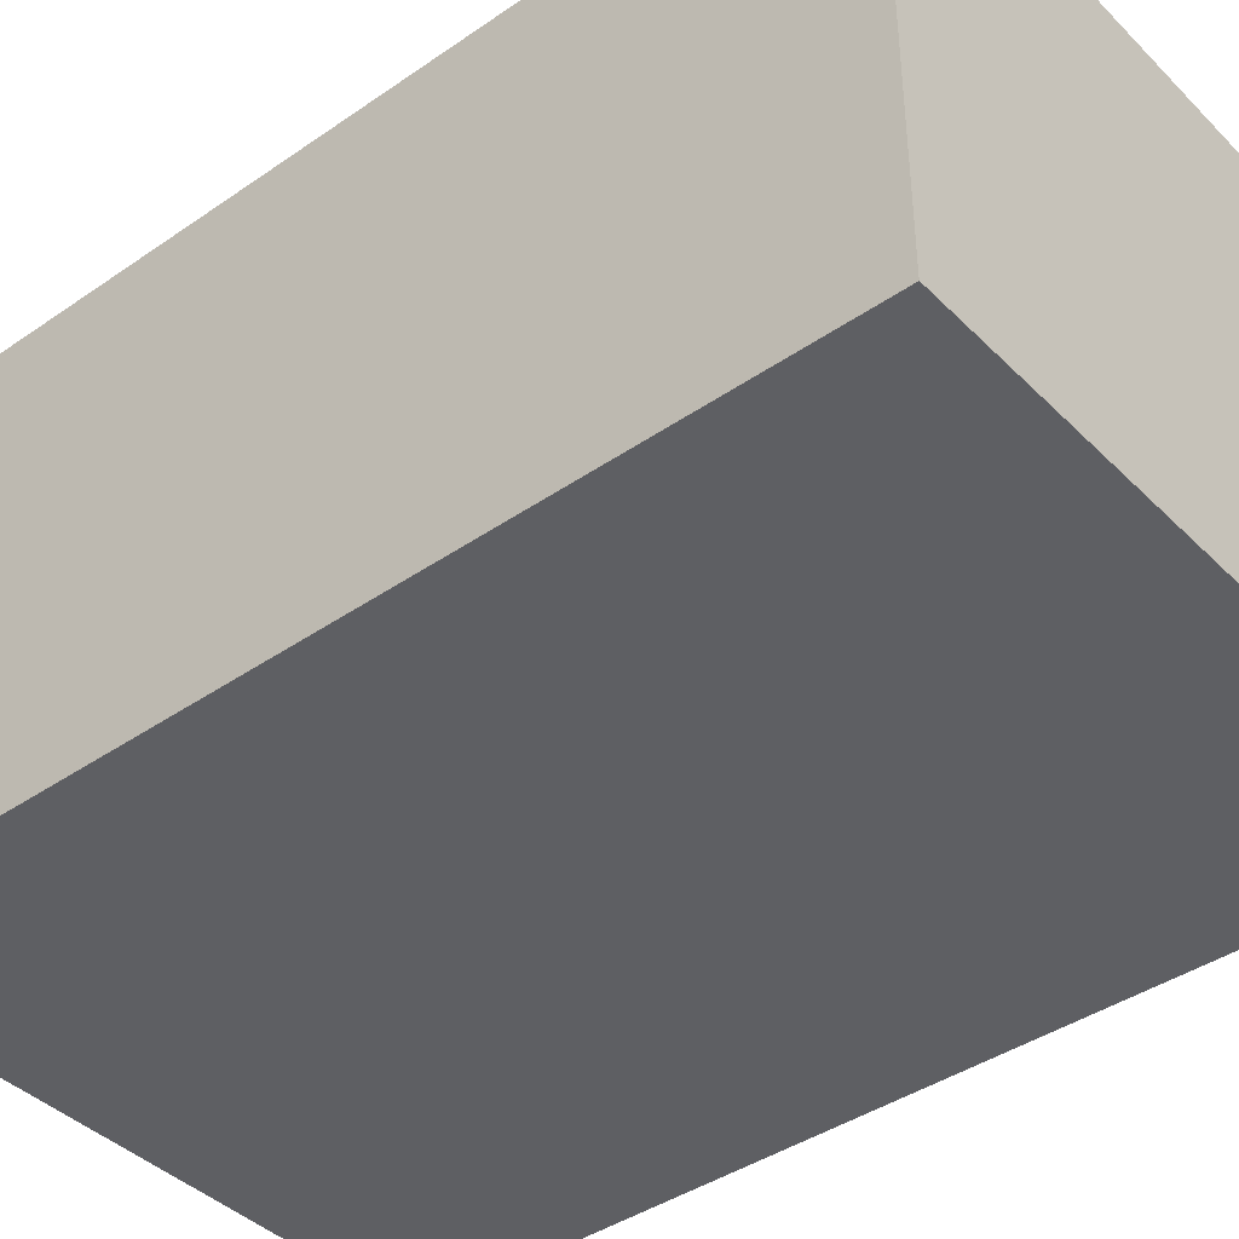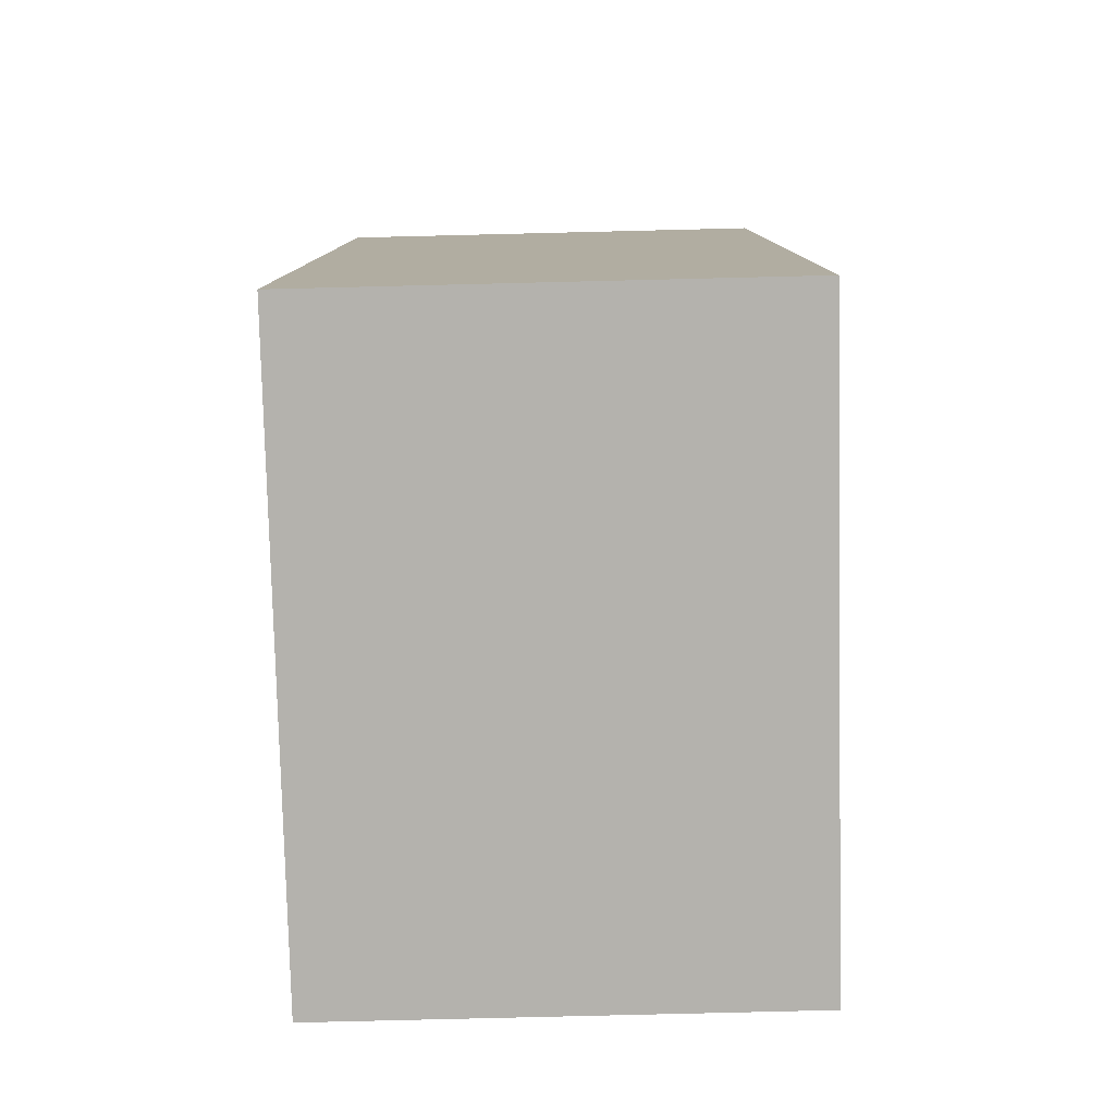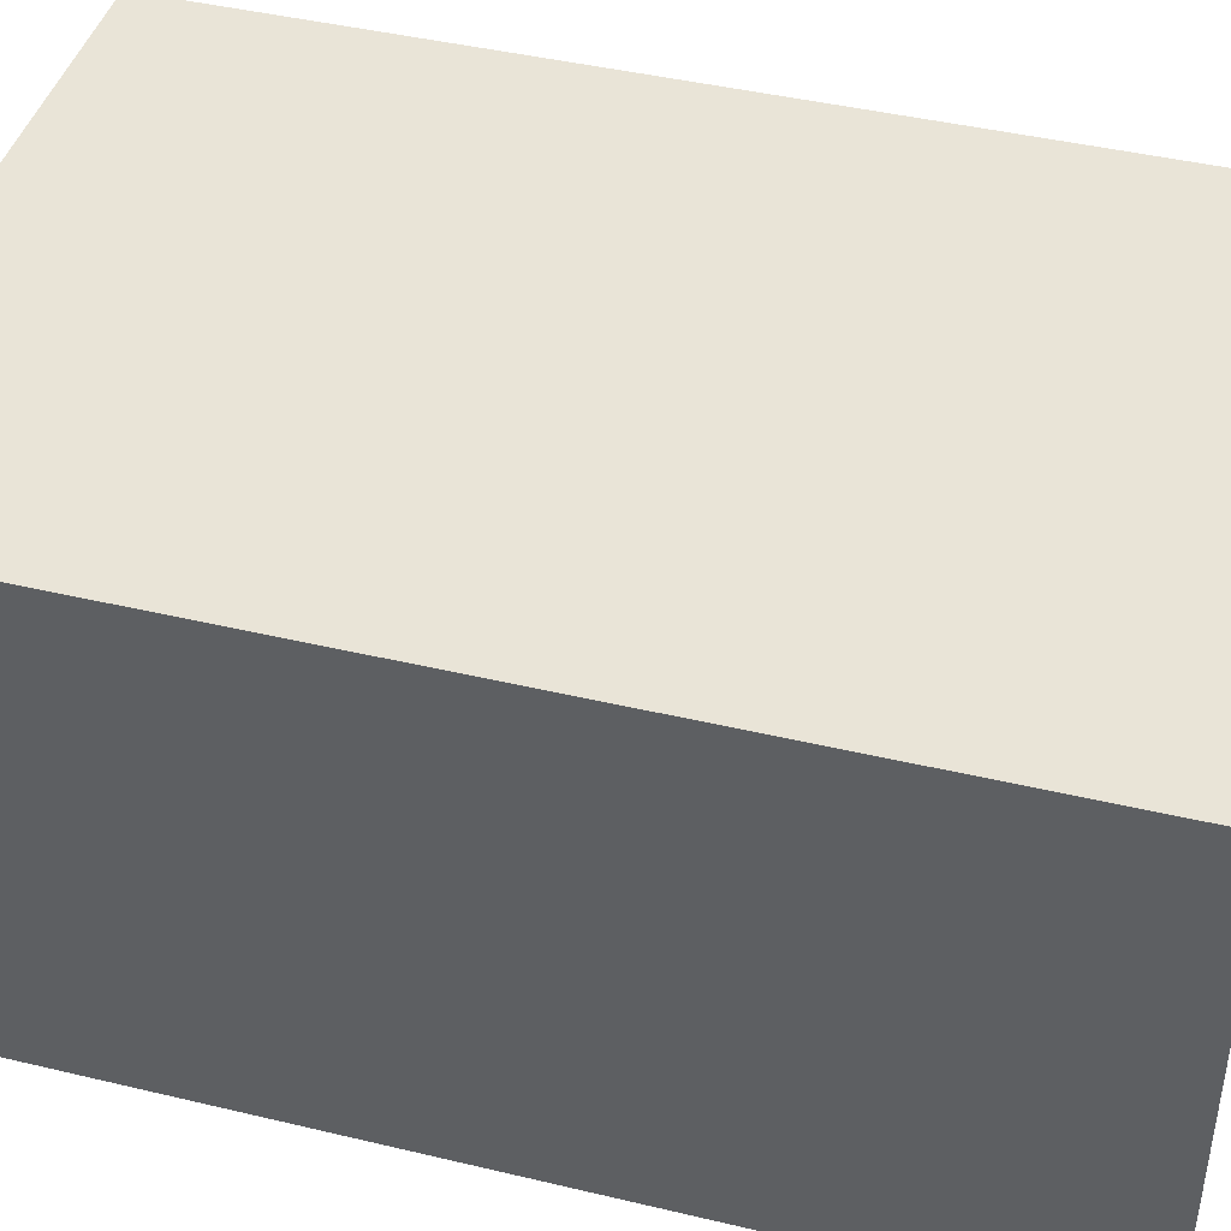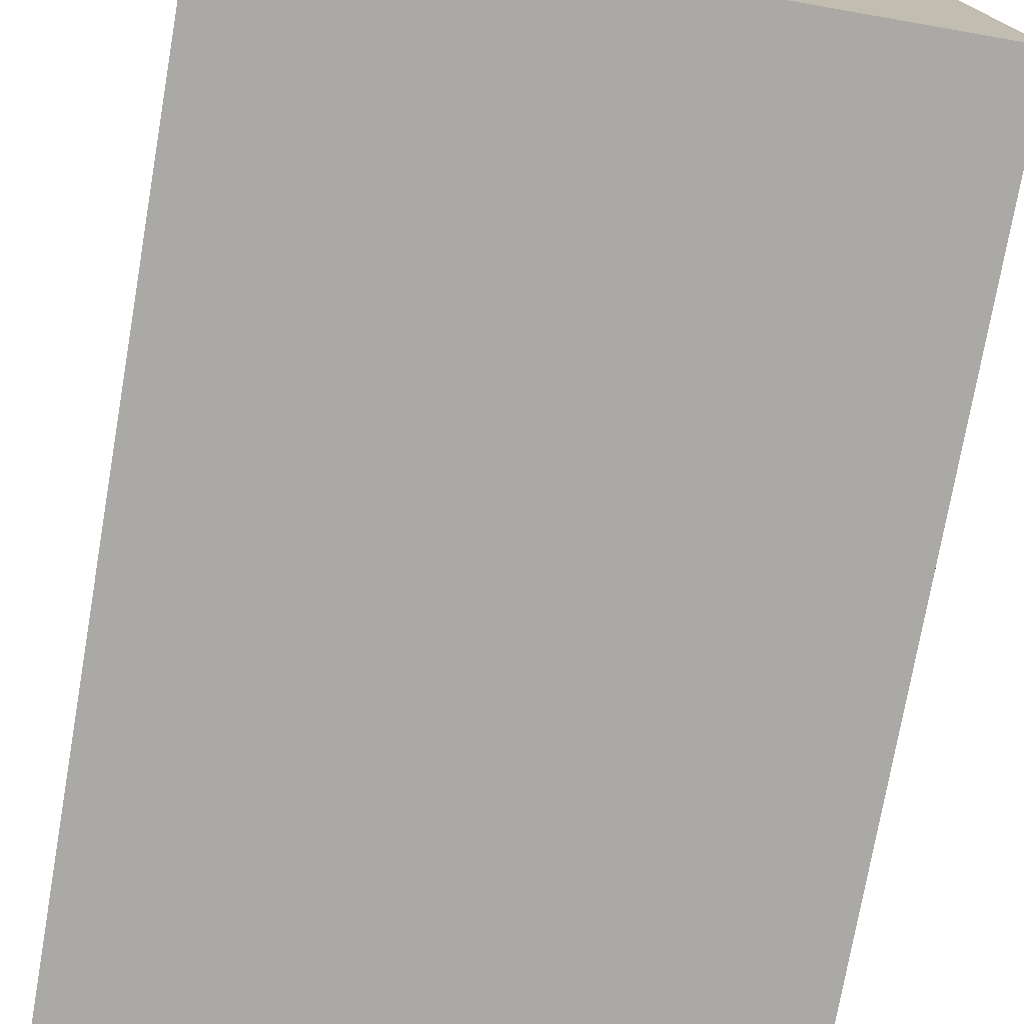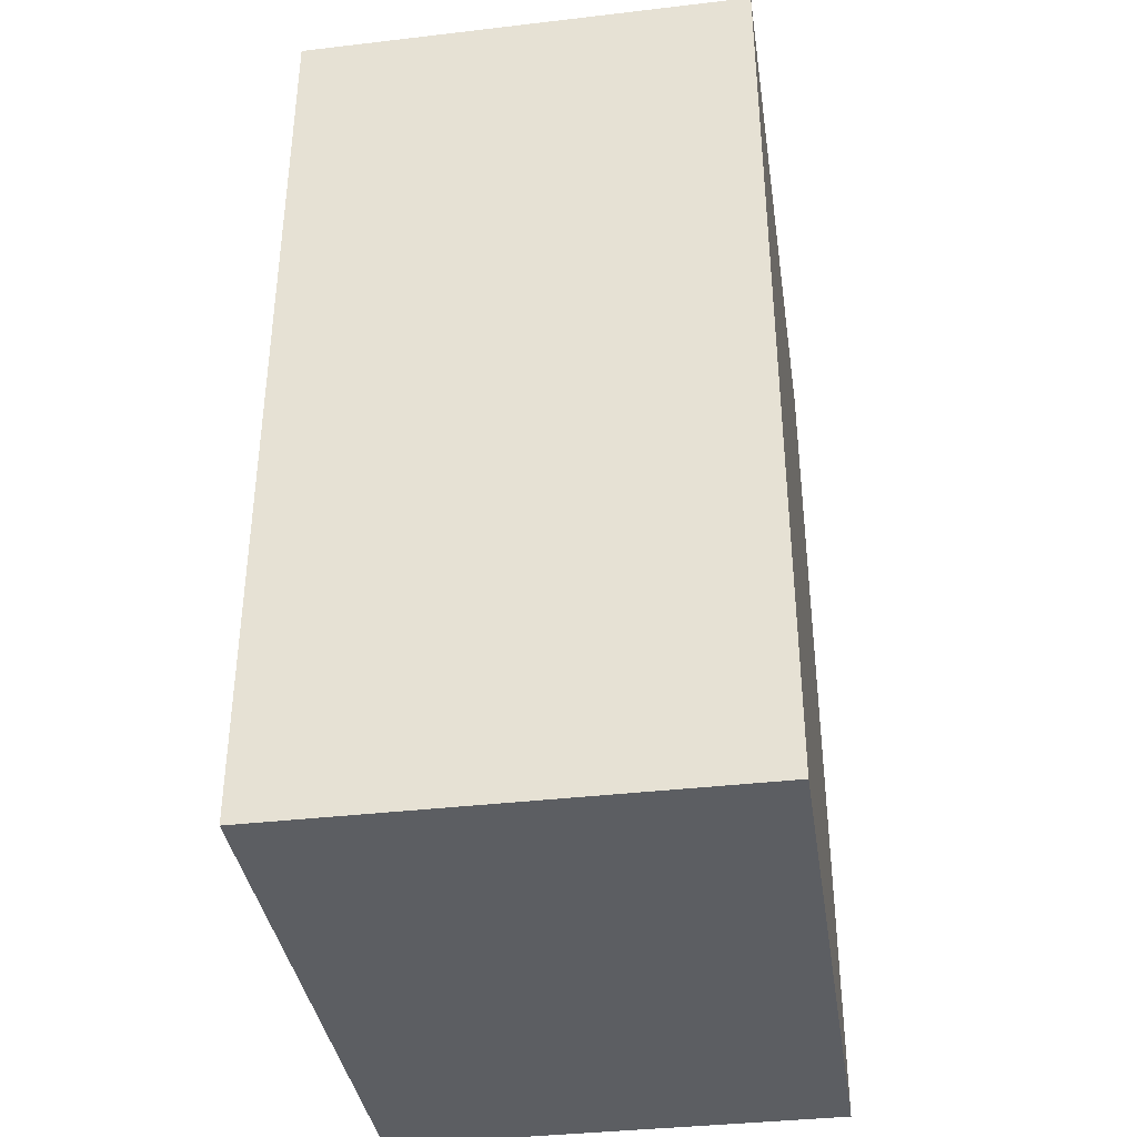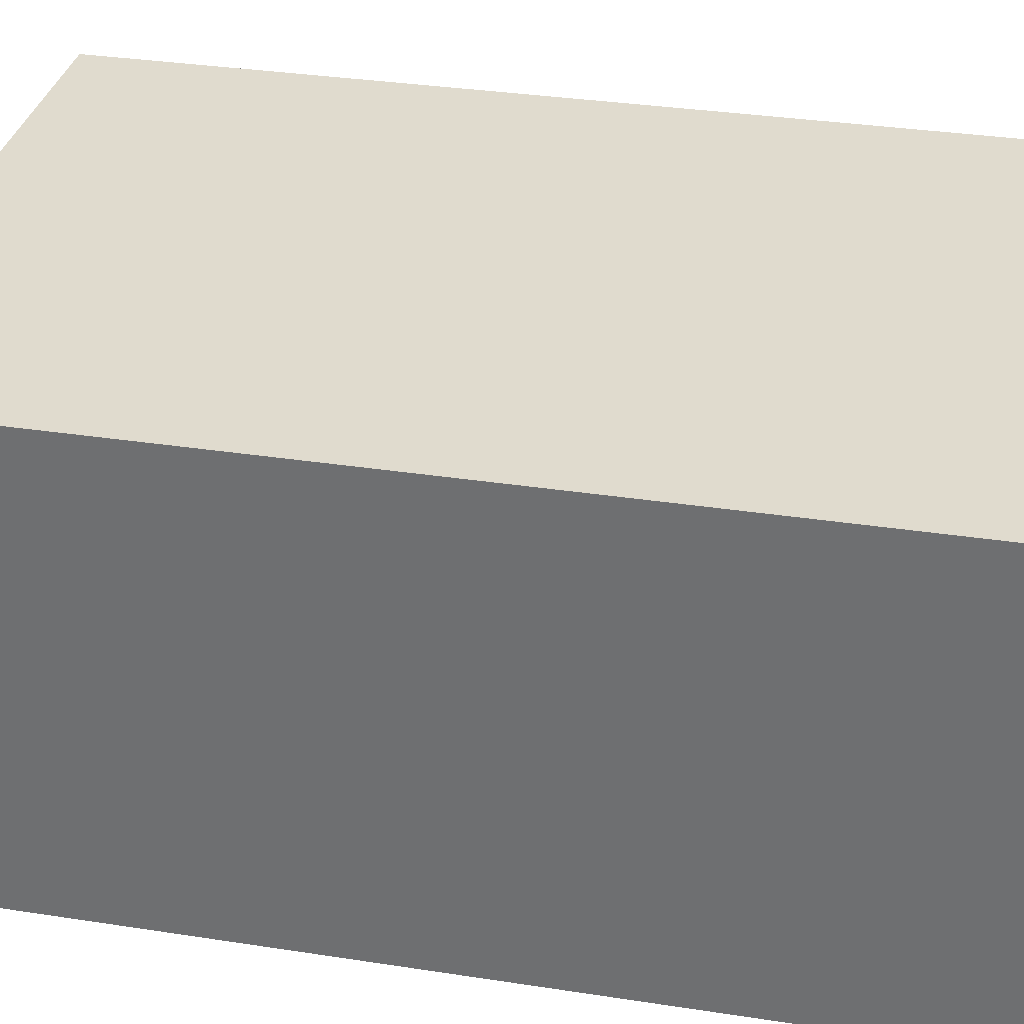
<metadata>
{"format":"obj","ext":"obj","renderer":"f3d","projection":"perspective","resolution":1024,"background":"white","views":[{"elev":-41.1,"azim":130.0,"up":"+Z"},{"elev":-79.5,"azim":91.4,"up":"+Y"},{"elev":43.2,"azim":105.8,"up":"+Z"},{"elev":-75.3,"azim":-9.9,"up":"+Z"},{"elev":-37.5,"azim":98.5,"up":"+Y"},{"elev":33.5,"azim":101.9,"up":"+Z"}]}
</metadata>
<code>
v -6.32 0 0
v -7.12 0 0
v -6.32 1.2 0
v -7.12 1.2 0
v -7.12 0 0
v -7.12 0 -0.6
v -7.12 1.2 0
v -7.12 1.2 -0.6
v -7.12 0 -0.6
v -6.32 0 -0.6
v -7.12 1.2 -0.6
v -6.32 1.2 -0.6
v -6.32 0 -0.6
v -6.32 0 0
v -6.32 1.2 -0.6
v -6.32 1.2 0
v -6.32 1.2 0
v -7.12 1.2 0
v -6.32 1.2 -0.6
v -7.12 1.2 -0.6
v -6.32 0 -0.6
v -7.12 0 -0.6
v -6.32 0 0
v -7.12 0 0
f 3 2 1
f 3 4 2
f 7 6 5
f 7 8 6
f 11 10 9
f 11 12 10
f 15 14 13
f 15 16 14
f 19 18 17
f 19 20 18
f 23 22 21
f 23 24 22

</code>
